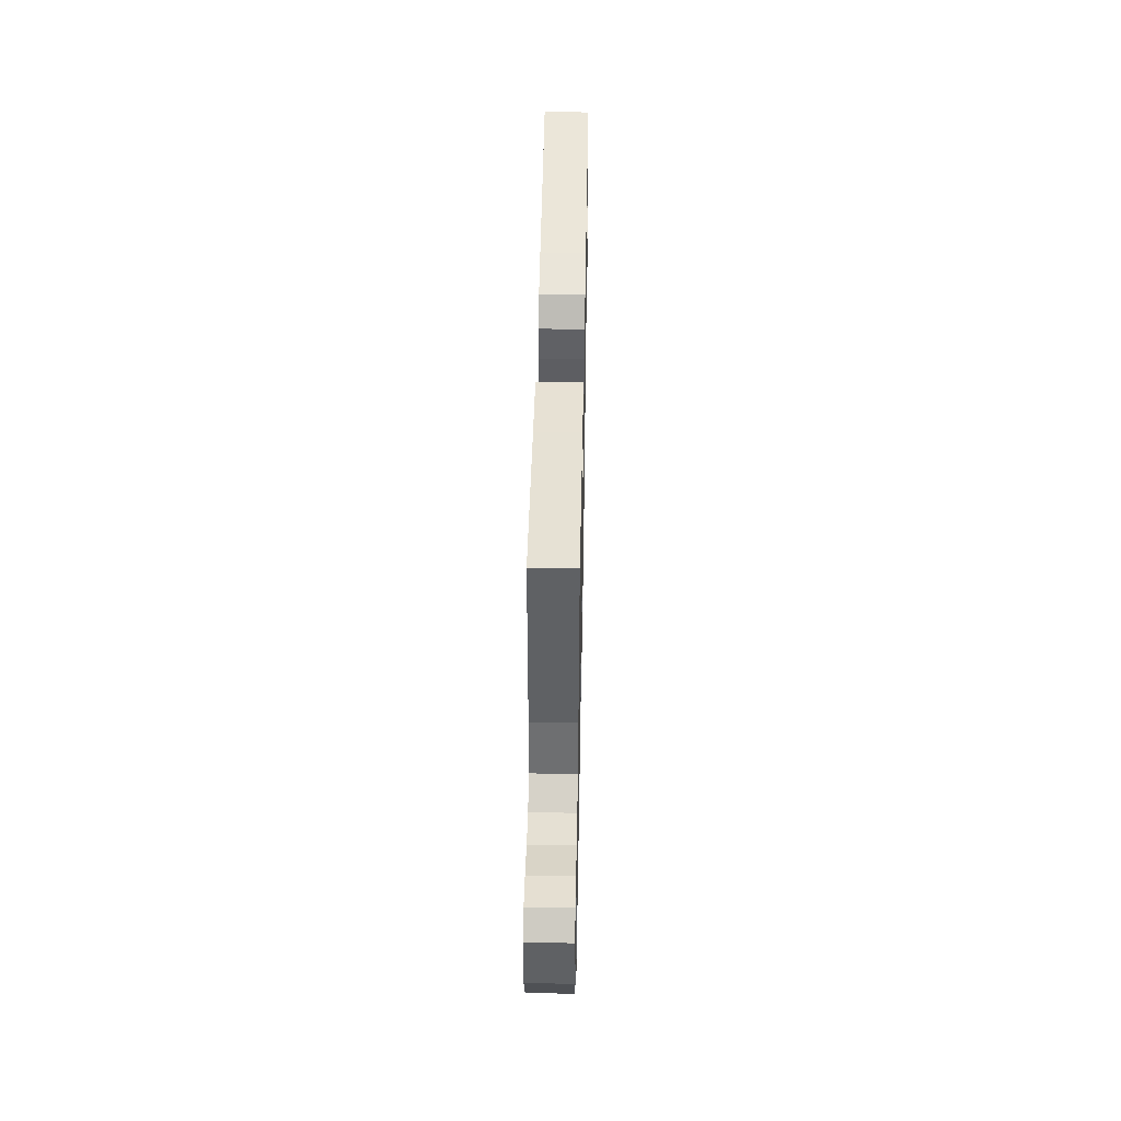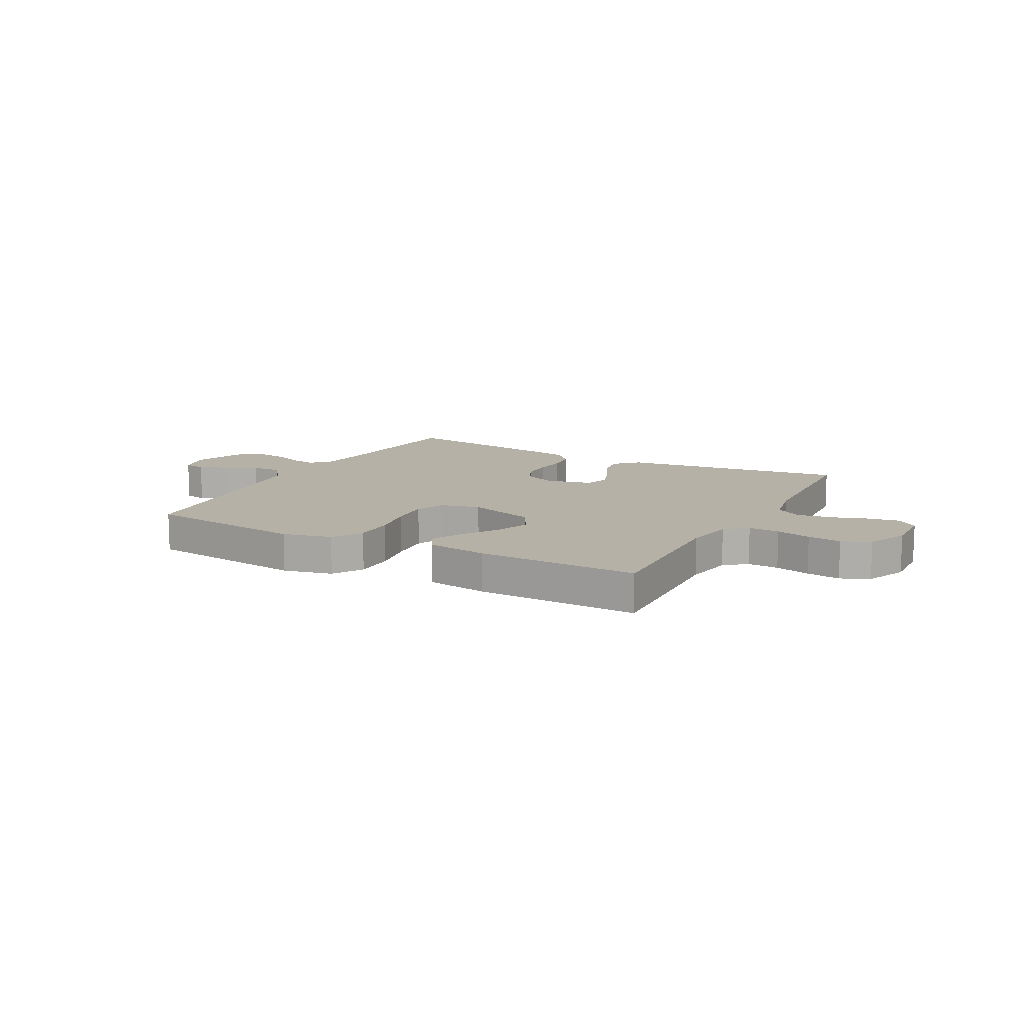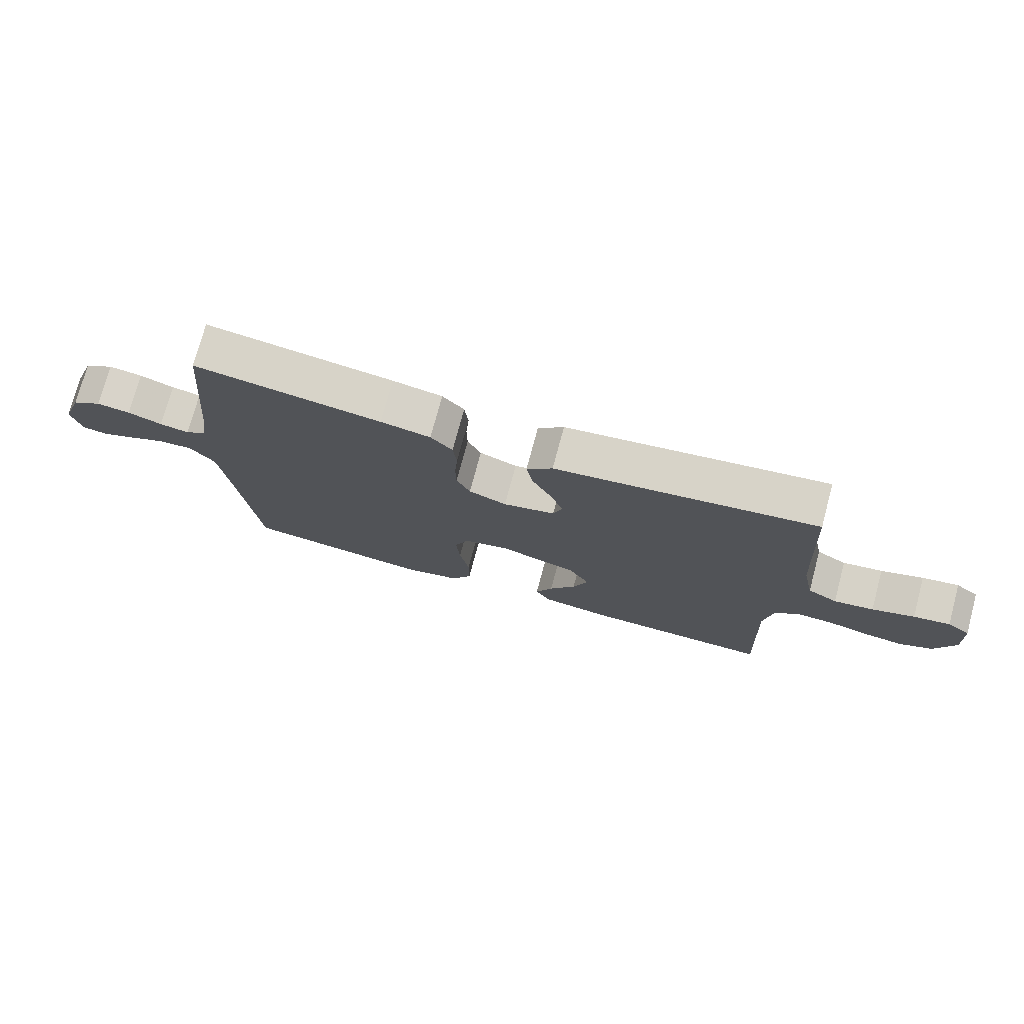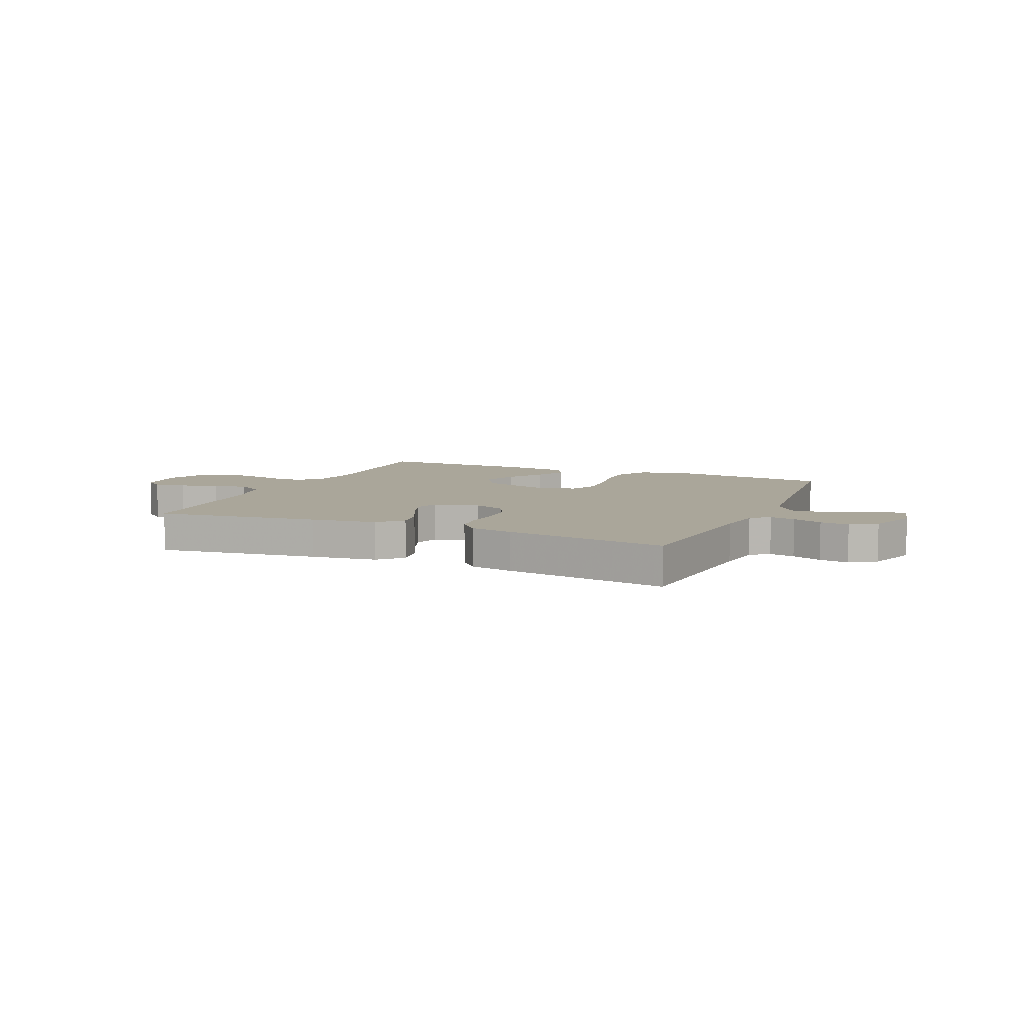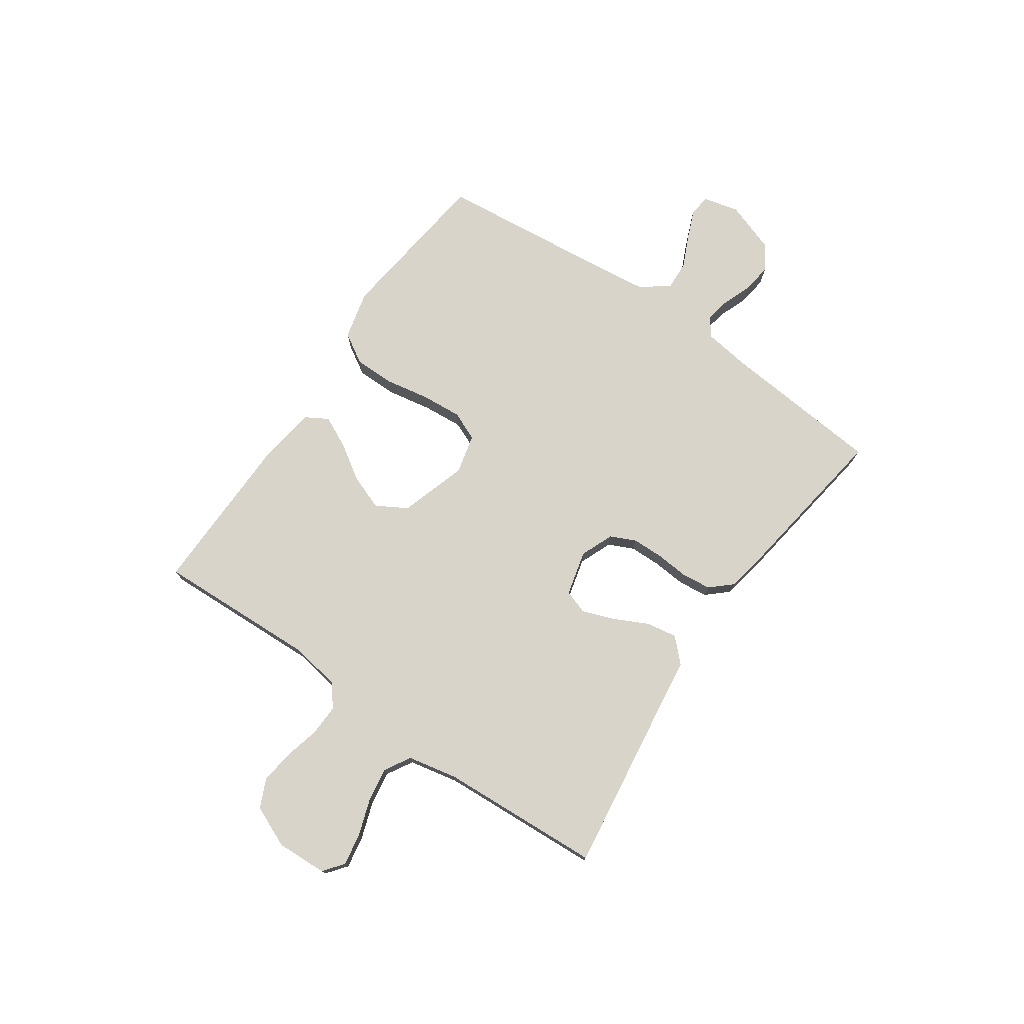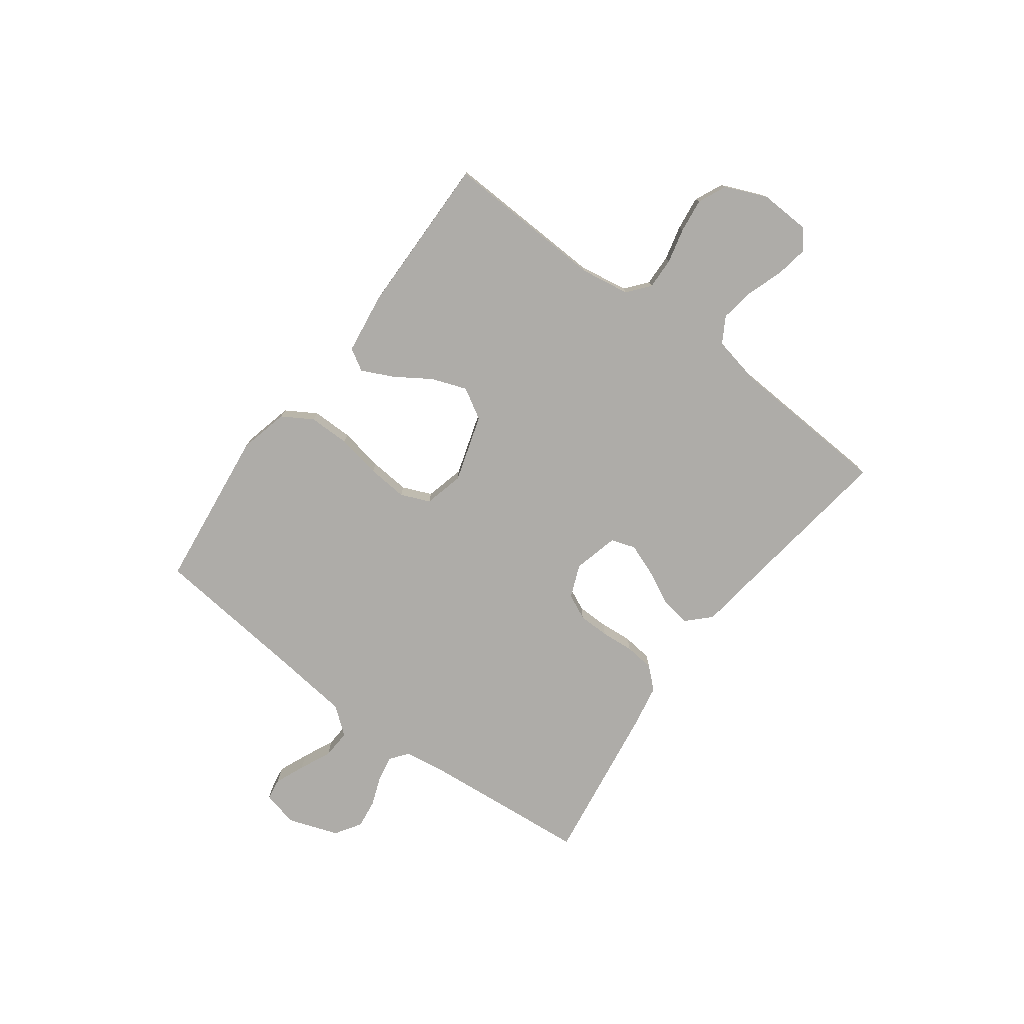
<metadata>
{"format":"obj","ext":"obj","renderer":"f3d","projection":"perspective","resolution":1024,"background":"white","views":[{"elev":47.0,"azim":-88.9,"up":"+Z"},{"elev":12.1,"azim":-151.6,"up":"+Y"},{"elev":75.0,"azim":-165.0,"up":"+Z"},{"elev":7.8,"azim":23.5,"up":"+Y"},{"elev":75.1,"azim":-55.3,"up":"+Y"},{"elev":-76.9,"azim":-126.6,"up":"+Y"}]}
</metadata>
<code>
v -0.5 0.07 -0.5
v -0.488 0.07 -0.2
v -0.503 0.07 -0.108
v -0.544 0.07 -0.075
v -0.602 0.07 -0.077
v -0.667 0.07 -0.093
v -0.73 0.07 -0.101
v -0.783 0.07 -0.077
v -0.816 0.07 0
v -0.812 0.07 0.094
v -0.775 0.07 0.123
v -0.716 0.07 0.113
v -0.648 0.07 0.09
v -0.584 0.07 0.08
v -0.536 0.07 0.108
v -0.517 0.07 0.2
v -0.5 0.07 0.5
v -0.2 0.07 0.459
v -0.078 0.07 0.443
v -0.036 0.07 0.401
v -0.046 0.07 0.344
v -0.077 0.07 0.281
v -0.099 0.07 0.222
v -0.084 0.07 0.177
v 0 0.07 0.156
v 0.061 0.07 0.181
v 0.083 0.07 0.228
v 0.084 0.07 0.286
v 0.079 0.07 0.347
v 0.085 0.07 0.402
v 0.12 0.07 0.441
v 0.2 0.07 0.456
v 0.5 0.07 0.5
v 0.527 0.07 0.2
v 0.539 0.07 0.114
v 0.573 0.07 0.088
v 0.62 0.07 0.097
v 0.675 0.07 0.118
v 0.729 0.07 0.125
v 0.777 0.07 0.094
v 0.81 0.07 0
v 0.794 0.07 -0.066
v 0.754 0.07 -0.072
v 0.699 0.07 -0.049
v 0.64 0.07 -0.022
v 0.586 0.07 -0.019
v 0.546 0.07 -0.07
v 0.531 0.07 -0.2
v 0.5 0.07 -0.5
v 0.2 0.07 -0.536
v 0.109 0.07 -0.514
v 0.075 0.07 -0.458
v 0.075 0.07 -0.382
v 0.09 0.07 -0.3
v 0.096 0.07 -0.225
v 0.073 0.07 -0.171
v 0 0.07 -0.153
v -0.125 0.07 -0.192
v -0.158 0.07 -0.249
v -0.134 0.07 -0.314
v -0.091 0.07 -0.38
v -0.063 0.07 -0.438
v -0.087 0.07 -0.479
v -0.2 0.07 -0.495
v -0.5 0 -0.5
v -0.488 0 -0.2
v -0.503 0 -0.108
v -0.544 0 -0.075
v -0.602 0 -0.077
v -0.667 0 -0.093
v -0.73 0 -0.101
v -0.783 0 -0.077
v -0.816 0 0
v -0.812 0 0.094
v -0.775 0 0.123
v -0.716 0 0.113
v -0.648 0 0.09
v -0.584 0 0.08
v -0.536 0 0.108
v -0.517 0 0.2
v -0.5 0 0.5
v -0.2 0 0.459
v -0.078 0 0.443
v -0.036 0 0.401
v -0.046 0 0.344
v -0.077 0 0.281
v -0.099 0 0.222
v -0.084 0 0.177
v 0 0 0.156
v 0.061 0 0.181
v 0.083 0 0.228
v 0.084 0 0.286
v 0.079 0 0.347
v 0.085 0 0.402
v 0.12 0 0.441
v 0.2 0 0.456
v 0.5 0 0.5
v 0.527 0 0.2
v 0.539 0 0.114
v 0.573 0 0.088
v 0.62 0 0.097
v 0.675 0 0.118
v 0.729 0 0.125
v 0.777 0 0.094
v 0.81 0 0
v 0.794 0 -0.066
v 0.754 0 -0.072
v 0.699 0 -0.049
v 0.64 0 -0.022
v 0.586 0 -0.019
v 0.546 0 -0.07
v 0.531 0 -0.2
v 0.5 0 -0.5
v 0.2 0 -0.536
v 0.109 0 -0.514
v 0.075 0 -0.458
v 0.075 0 -0.382
v 0.09 0 -0.3
v 0.096 0 -0.225
v 0.073 0 -0.171
v 0 0 -0.153
v -0.125 0 -0.192
v -0.158 0 -0.249
v -0.134 0 -0.314
v -0.091 0 -0.38
v -0.063 0 -0.438
v -0.087 0 -0.479
v -0.2 0 -0.495
f 64 1 2
f 63 64 2
f 62 63 2
f 61 62 2
f 60 61 2
f 59 60 2 3
f 58 59 3 4
f 57 58 4
f 52 53 54
f 51 52 54
f 50 51 54
f 49 50 54
f 48 49 54
f 47 48 54 55
f 46 47 55 56
f 43 44 45
f 42 43 45
f 41 42 45
f 40 41 45
f 39 40 45
f 38 39 45
f 37 38 45
f 36 37 45 46
f 46 56 57
f 36 46 57
f 35 36 57
f 32 33 34
f 31 32 34
f 30 31 34
f 29 30 34
f 28 29 34
f 27 28 34 35
f 20 21 22
f 19 20 22
f 18 19 22
f 18 22 23
f 17 18 23
f 16 17 23
f 15 16 23 24
f 11 12 13
f 10 11 13
f 9 10 13
f 8 9 13
f 7 8 13
f 6 7 13
f 5 6 13
f 4 5 13 14
f 15 24 25
f 14 15 25
f 4 14 25
f 57 4 25
f 35 57 25 26
f 26 27 35
f 66 65 128
f 66 128 127
f 66 127 126
f 66 126 125
f 66 125 124
f 67 66 124 123
f 68 67 123 122
f 68 122 121
f 118 117 116
f 118 116 115
f 118 115 114
f 118 114 113
f 118 113 112
f 119 118 112 111
f 120 119 111 110
f 109 108 107
f 109 107 106
f 109 106 105
f 109 105 104
f 109 104 103
f 109 103 102
f 109 102 101
f 110 109 101 100
f 121 120 110
f 121 110 100
f 121 100 99
f 98 97 96
f 98 96 95
f 98 95 94
f 98 94 93
f 98 93 92
f 99 98 92 91
f 86 85 84
f 86 84 83
f 86 83 82
f 87 86 82
f 87 82 81
f 87 81 80
f 88 87 80 79
f 77 76 75
f 77 75 74
f 77 74 73
f 77 73 72
f 77 72 71
f 77 71 70
f 77 70 69
f 78 77 69 68
f 89 88 79
f 89 79 78
f 89 78 68
f 89 68 121
f 90 89 121 99
f 99 91 90
f 1 65 66 2
f 2 66 67 3
f 3 67 68 4
f 4 68 69 5
f 5 69 70 6
f 6 70 71 7
f 7 71 72 8
f 8 72 73 9
f 9 73 74 10
f 10 74 75 11
f 11 75 76 12
f 12 76 77 13
f 13 77 78 14
f 14 78 79 15
f 15 79 80 16
f 16 80 81 17
f 17 81 82 18
f 18 82 83 19
f 19 83 84 20
f 20 84 85 21
f 21 85 86 22
f 22 86 87 23
f 23 87 88 24
f 24 88 89 25
f 25 89 90 26
f 26 90 91 27
f 27 91 92 28
f 28 92 93 29
f 29 93 94 30
f 30 94 95 31
f 31 95 96 32
f 32 96 97 33
f 33 97 98 34
f 34 98 99 35
f 35 99 100 36
f 36 100 101 37
f 37 101 102 38
f 38 102 103 39
f 39 103 104 40
f 40 104 105 41
f 41 105 106 42
f 42 106 107 43
f 43 107 108 44
f 44 108 109 45
f 45 109 110 46
f 46 110 111 47
f 47 111 112 48
f 48 112 113 49
f 49 113 114 50
f 50 114 115 51
f 51 115 116 52
f 52 116 117 53
f 53 117 118 54
f 54 118 119 55
f 55 119 120 56
f 56 120 121 57
f 57 121 122 58
f 58 122 123 59
f 59 123 124 60
f 60 124 125 61
f 61 125 126 62
f 62 126 127 63
f 63 127 128 64
f 64 128 65 1

</code>
